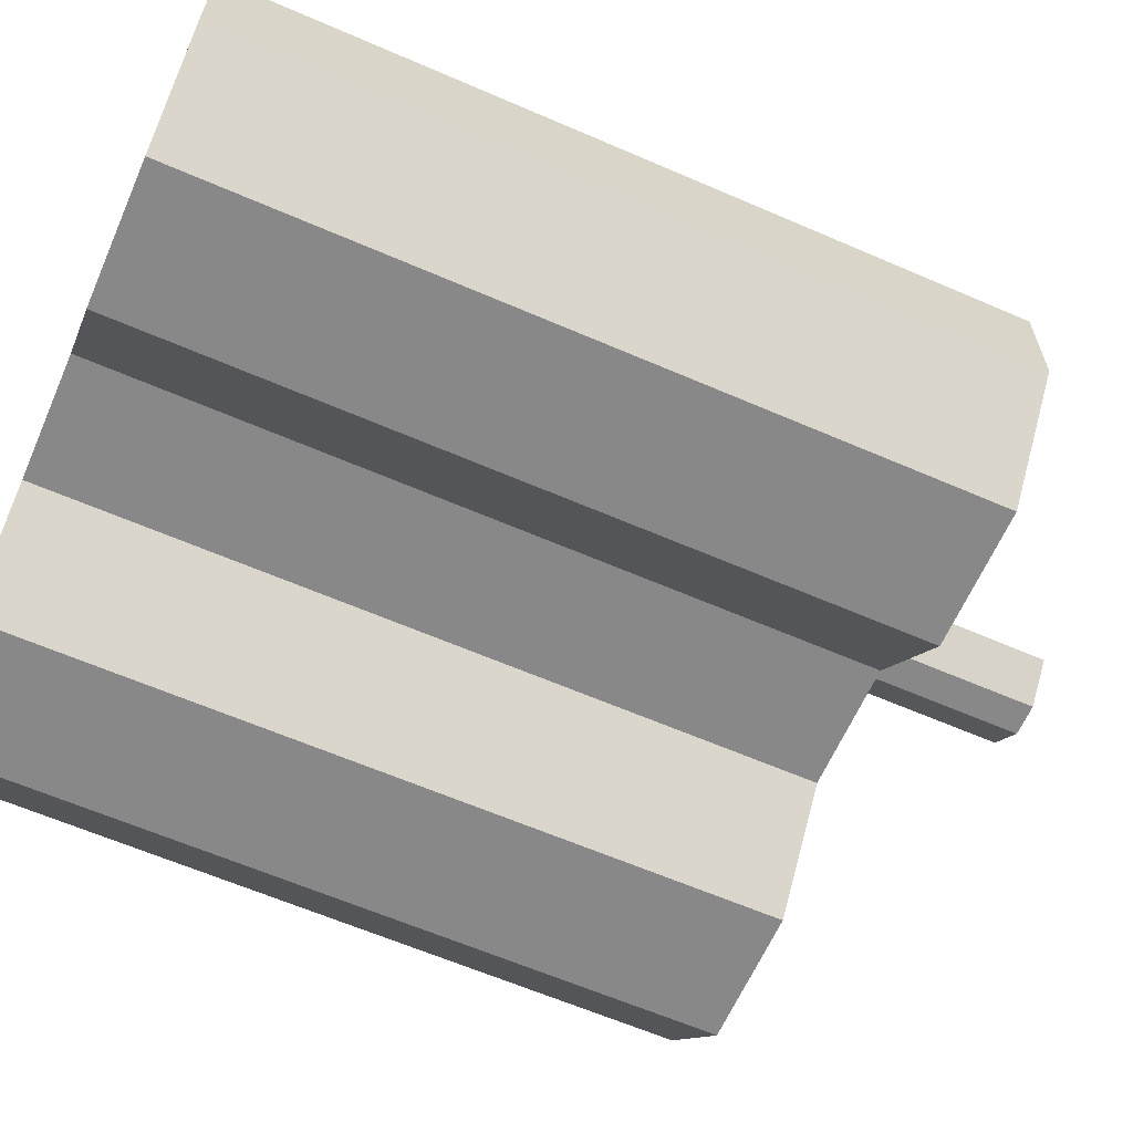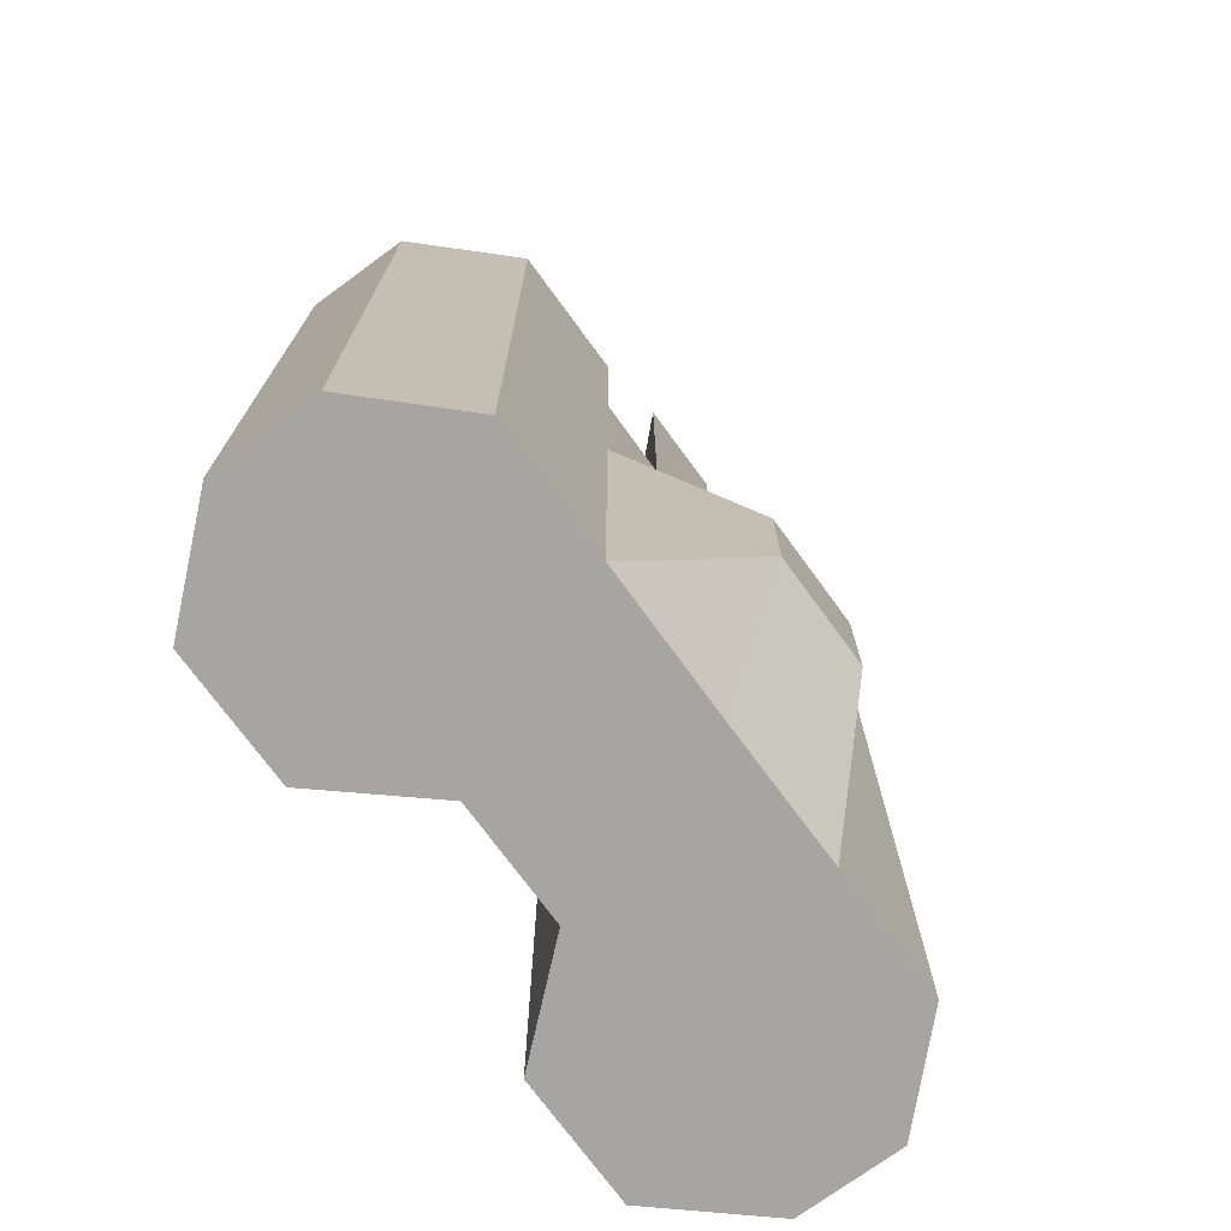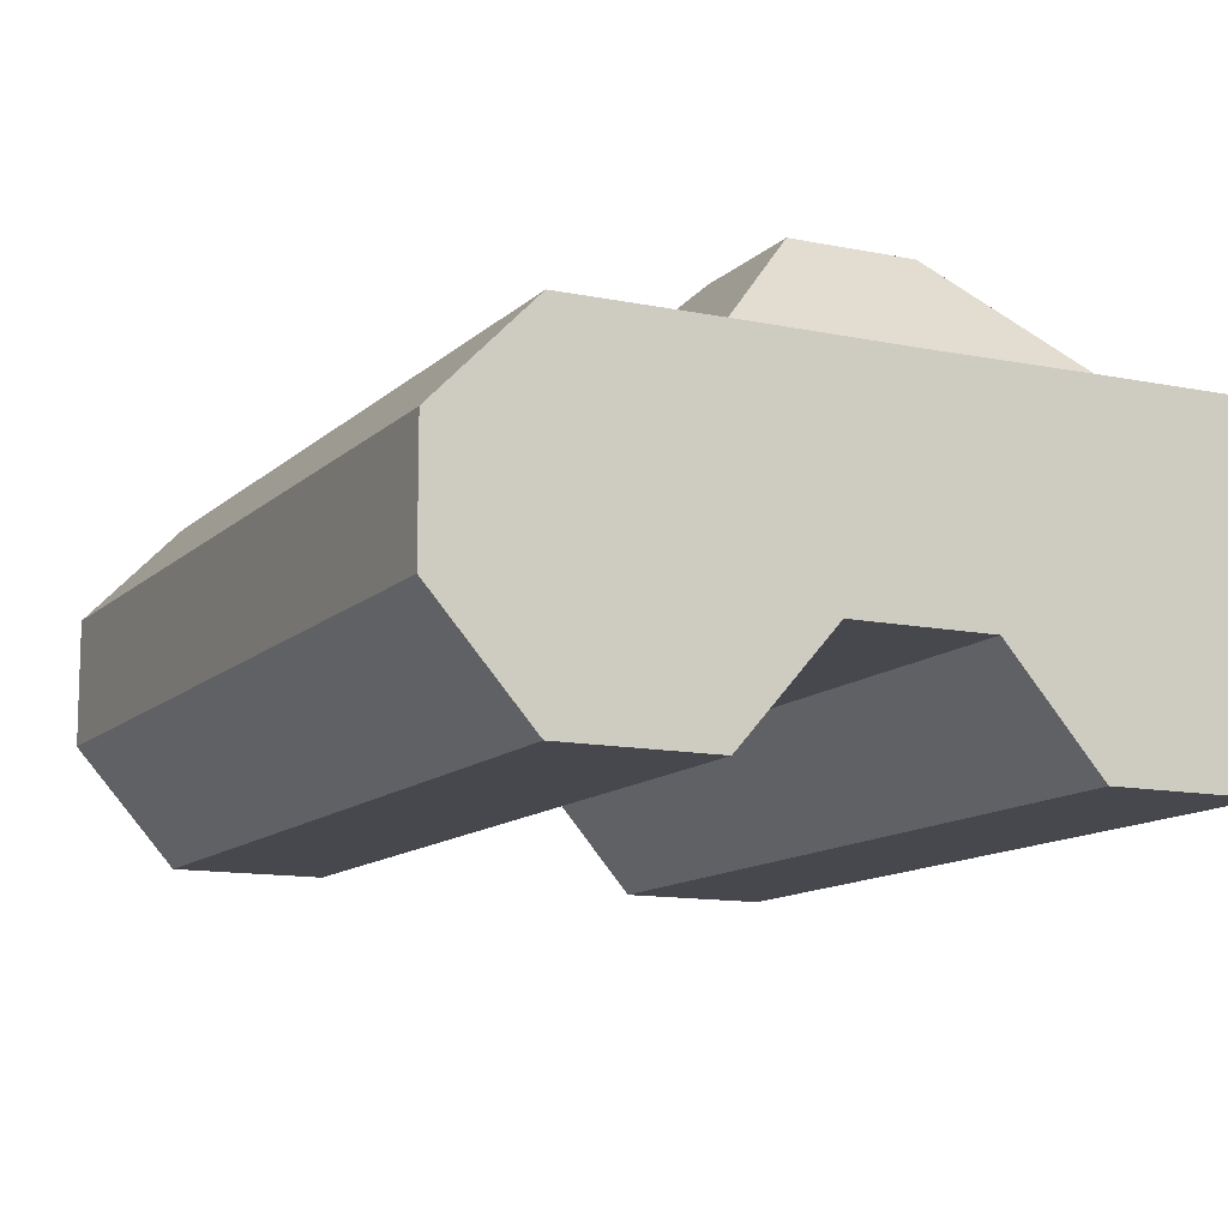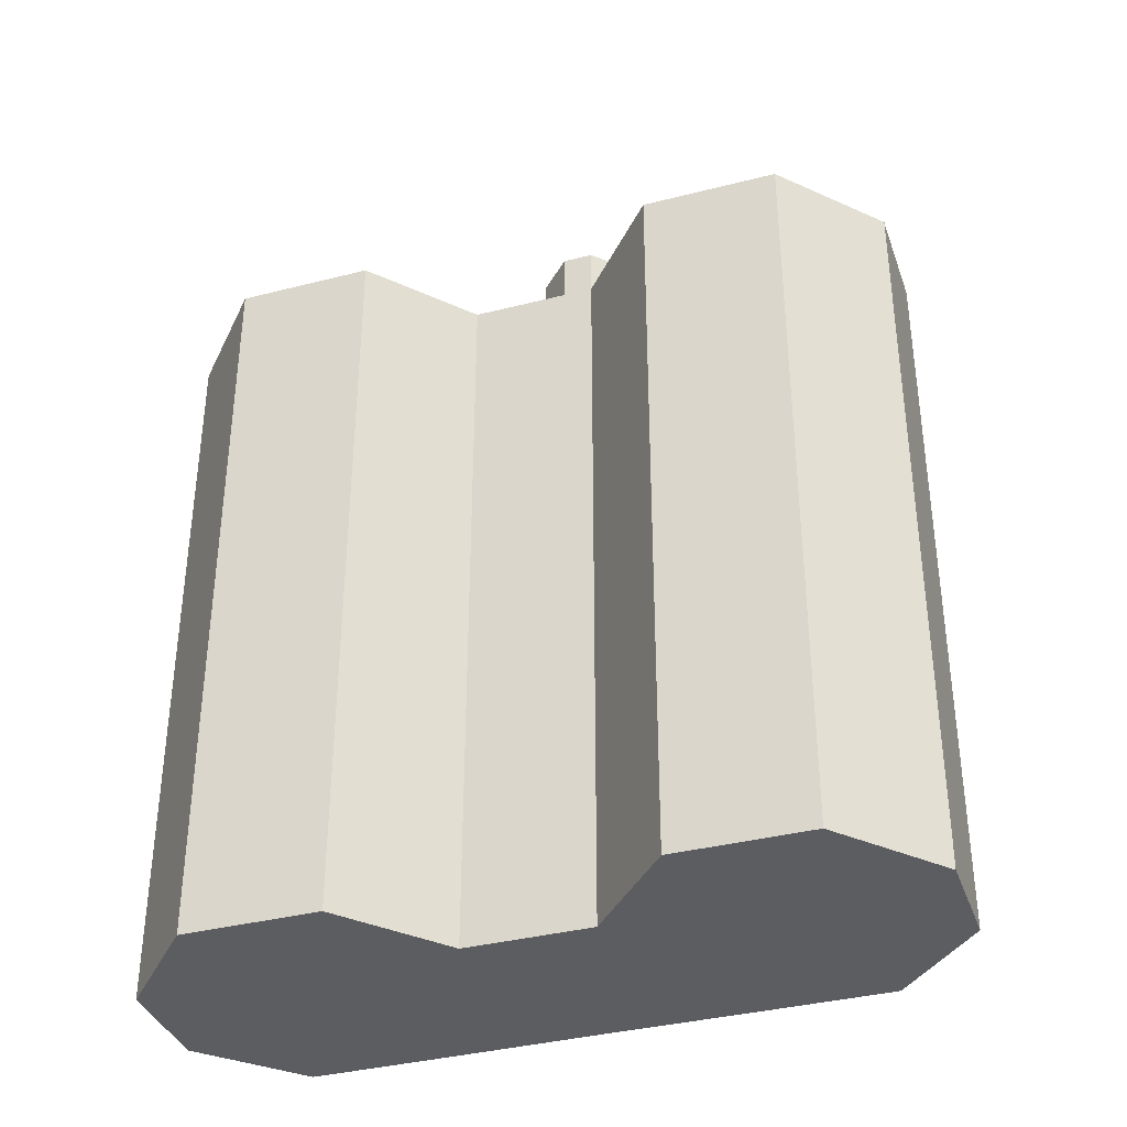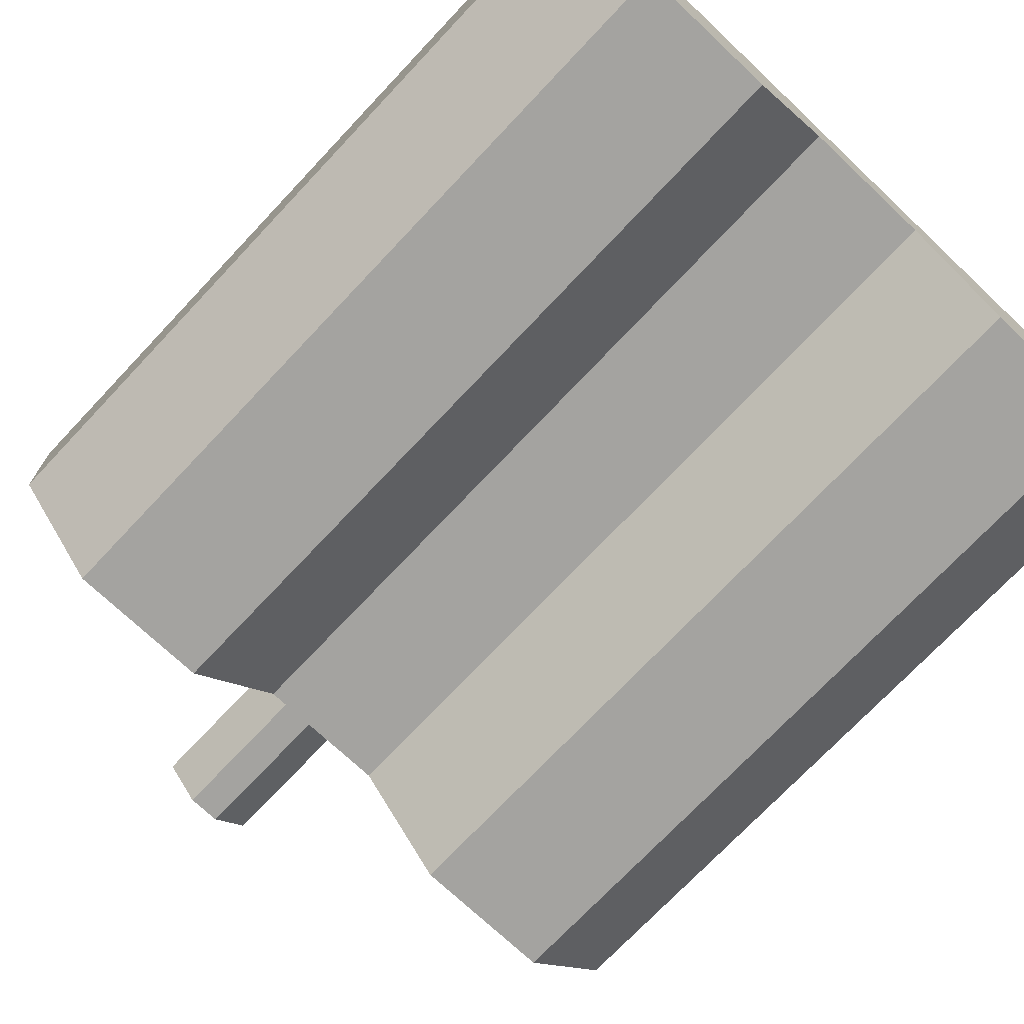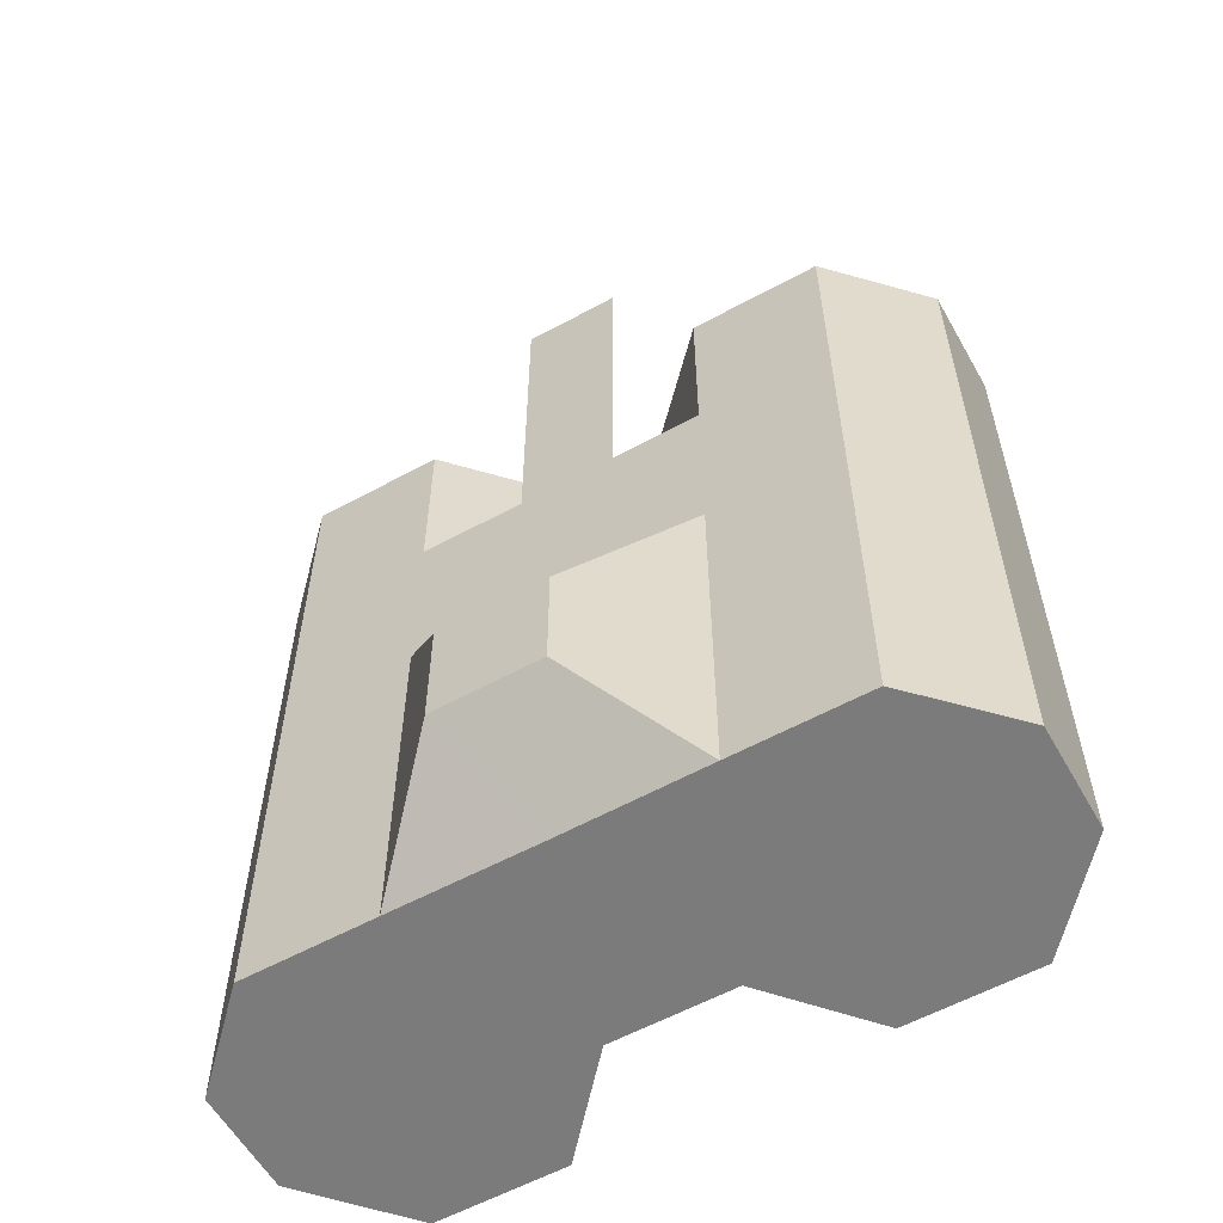
<metadata>
{"format":"obj","ext":"obj","renderer":"f3d","projection":"perspective","resolution":1024,"background":"white","views":[{"elev":-62.8,"azim":66.3,"up":"+Z"},{"elev":-73.7,"azim":-53.8,"up":"+Y"},{"elev":-11.9,"azim":-26.4,"up":"+Z"},{"elev":-36.9,"azim":-161.7,"up":"+Y"},{"elev":-72.8,"azim":-43.3,"up":"+Z"},{"elev":-58.4,"azim":29.4,"up":"+Y"}]}
</metadata>
<code>
o Cube
v -1 -1 -0.1335
v -1 1 -0.1335
v -1 -1 0.1585
v -1 1 0.1585
v -0.1687 1 -0.1335
v -0.4007 1 -0.4
v -0.764 1 -0.4
v -0.1687 -1 -0.1335
v -0.4007 -1 -0.4
v -0.764 -1 -0.4
v -0.1687 1 0.1585
v -0.4007 1 0.4
v -0.764 1 0.4
v -0.1687 -1 0.1585
v -0.4007 -1 0.4
v -0.764 -1 0.4
v -1 0.5 -0.1335
v -1 0.5 0.1585
v -0.04329 0.5 0.2696
v -0.1339 0.5 0.3639
v -0.764 0.5 0.4
v -0.1687 0.5 -0.1335
v -0.4007 0.5 -0.4
v -0.764 0.5 -0.4
v -0.4007 -0.000102 0.4
v -0.764 -0.000102 0.4
v -1 -0.000102 -0.1335
v -1 -0.000102 0.1585
v -0.1687 -0.000102 -0.1335
v -0.4007 -0.000102 -0.4
v -0.764 -0.000102 -0.4
v -0.1468 -0.7735 0.6608
v -0.1468 -0.455 0.6608
v -0.4007 0.5 0.4
v -0.1687 0.5 0.1585
v -0.1339 1.54 0.3639
v -0.04329 1.54 0.2696
v 1 -1 -0.1335
v 1 1 -0.1335
v 1 -1 0.1585
v 1 1 0.1585
v 0 1 -0.1335
v 0 -1 -0.1335
v 0 1 0.1585
v 0 -1 0.1585
v 0.1687 1 -0.1335
v 0.4007 1 -0.4
v 0.764 1 -0.4
v 0.1687 -1 -0.1335
v 0.4007 -1 -0.4
v 0.764 -1 -0.4
v 0.1687 1 0.1585
v 0.4007 1 0.4
v 0.764 1 0.4
v 0.1687 -1 0.1585
v 0.4007 -1 0.4
v 0.764 -1 0.4
v 1 0.5 -0.1335
v 1 0.5 0.1585
v 0 0.5 0.2696
v 0 0.5 -0.1335
v 0.04329 0.5 0.2696
v 0.1339 0.5 0.3639
v 0.764 0.5 0.4
v 0.1687 0.5 -0.1335
v 0.4007 0.5 -0.4
v 0.764 0.5 -0.4
v 0 0.5 0.3982
v 0 -1 0.3982
v 0.4007 -0.000102 0.4
v 0.764 -0.000102 0.4
v 1 -0.000102 -0.1335
v 1 -0.000102 0.1585
v 0 -0.000102 -0.1335
v 0.1687 -0.000102 -0.1335
v 0.4007 -0.000102 -0.4
v 0.764 -0.000102 -0.4
v 0 -0.000102 0.3982
v 0 -0.7735 0.6608
v 0.1468 -0.7735 0.6608
v 0.1468 -0.455 0.6608
v 0 -0.455 0.6608
v 0.4007 0.5 0.4
v 0.1687 0.5 0.1585
v 0 0.5 0.1585
v 0 0.5 0.3633
v 0 1.54 0.2696
v 0 1.54 0.3633
v 0.1339 1.54 0.3639
v 0.04329 1.54 0.2696
f 10 27 31
f 28 16 26
f 16 1 10
f 17 4 2
f 13 2 4
f 42 11 44
f 5 12 11
f 6 13 12
f 45 8 43
f 8 15 9
f 15 10 9
f 15 33 25
f 20 37 19
f 43 29 74
f 8 30 29
f 9 31 30
f 23 7 6
f 22 6 5
f 42 22 5
f 13 34 12
f 12 35 11
f 11 85 44
f 28 17 27
f 4 21 13
f 7 17 2
f 34 26 25
f 14 69 15
f 33 78 25
f 25 16 15
f 3 27 1
f 30 24 23
f 29 23 22
f 74 22 61
f 18 26 21
f 31 17 24
f 32 82 33
f 69 32 15
f 25 68 34
f 19 34 20
f 19 85 35
f 20 68 86
f 88 37 36
f 19 87 60
f 20 88 36
f 10 1 27
f 28 3 16
f 16 3 1
f 17 18 4
f 13 7 2
f 42 5 11
f 5 6 12
f 6 7 13
f 45 14 8
f 8 14 15
f 15 16 10
f 15 32 33
f 20 36 37
f 43 8 29
f 8 9 30
f 9 10 31
f 23 24 7
f 22 23 6
f 42 61 22
f 13 21 34
f 12 34 35
f 11 35 85
f 28 18 17
f 4 18 21
f 7 24 17
f 34 21 26
f 14 45 69
f 33 82 78
f 25 26 16
f 3 28 27
f 30 31 24
f 29 30 23
f 74 29 22
f 18 28 26
f 31 27 17
f 32 79 82
f 69 79 32
f 25 78 68
f 19 35 34
f 19 60 85
f 20 34 68
f 88 87 37
f 19 37 87
f 20 86 88
f 51 77 72
f 73 71 57
f 57 51 38
f 58 39 41
f 54 41 39
f 42 44 52
f 46 52 53
f 47 53 54
f 45 43 49
f 49 50 56
f 56 50 51
f 56 70 81
f 63 62 90
f 43 74 75
f 49 75 76
f 50 76 77
f 66 47 48
f 65 46 47
f 42 46 65
f 54 53 83
f 53 52 84
f 52 44 85
f 73 72 58
f 41 54 64
f 48 39 58
f 83 70 71
f 55 56 69
f 81 70 78
f 70 56 57
f 40 38 72
f 76 66 67
f 75 65 66
f 74 61 65
f 59 64 71
f 77 67 58
f 80 81 82
f 69 56 80
f 70 83 68
f 62 63 83
f 62 84 85
f 63 86 68
f 88 89 90
f 60 86 88
f 62 60 87
f 63 89 88
f 51 72 38
f 73 57 40
f 57 38 40
f 58 41 59
f 54 39 48
f 42 52 46
f 46 53 47
f 47 54 48
f 45 49 55
f 49 56 55
f 56 51 57
f 56 81 80
f 63 90 89
f 43 75 49
f 49 76 50
f 50 77 51
f 66 48 67
f 65 47 66
f 42 65 61
f 54 83 64
f 53 84 83
f 52 85 84
f 73 58 59
f 41 64 59
f 48 58 67
f 83 71 64
f 55 69 45
f 81 78 82
f 70 57 71
f 40 72 73
f 76 67 77
f 75 66 76
f 74 65 75
f 59 71 73
f 77 58 72
f 80 82 79
f 69 80 79
f 70 68 78
f 62 83 84
f 62 85 60
f 63 68 83
f 88 90 87
f 60 88 87
f 62 87 90
f 63 88 86

</code>
